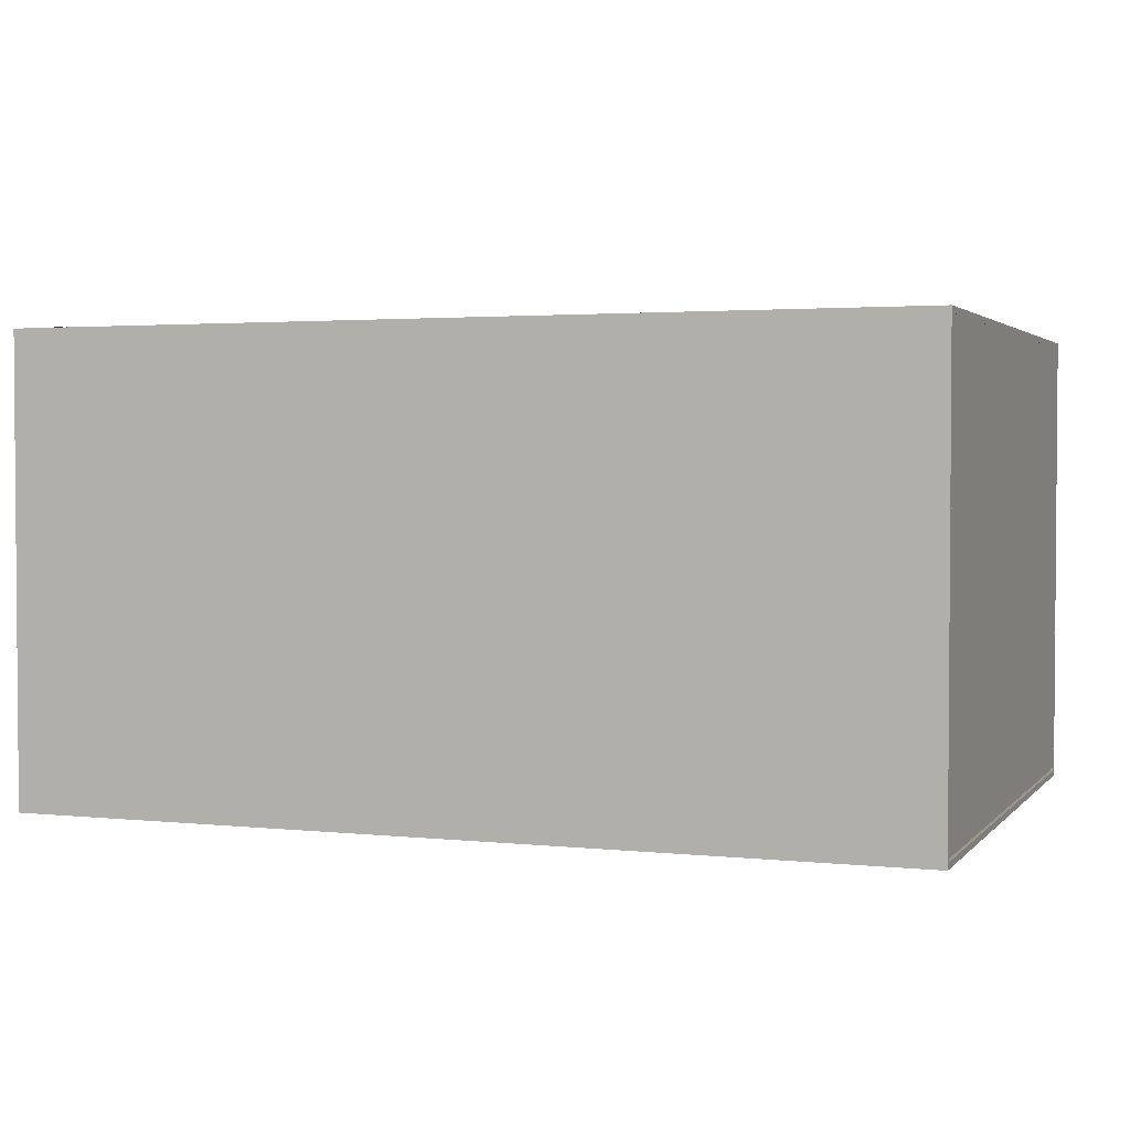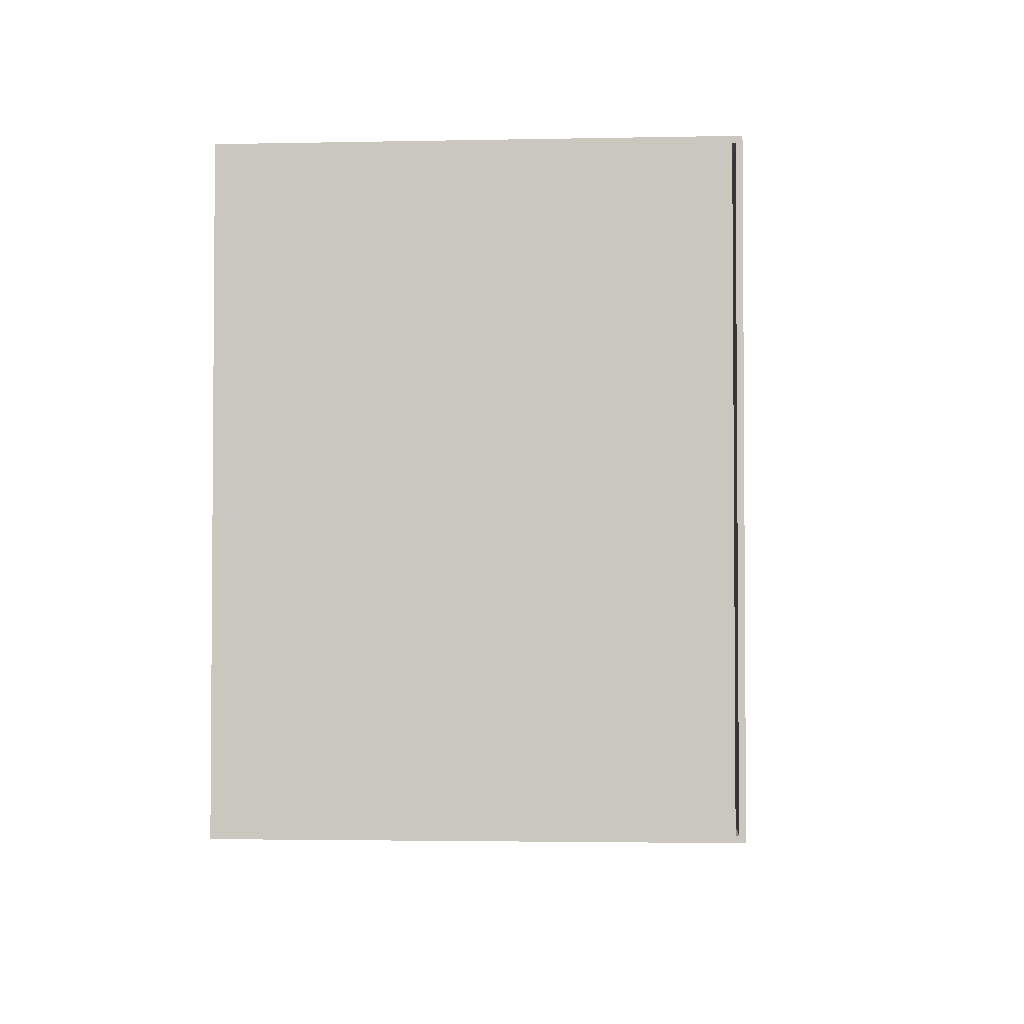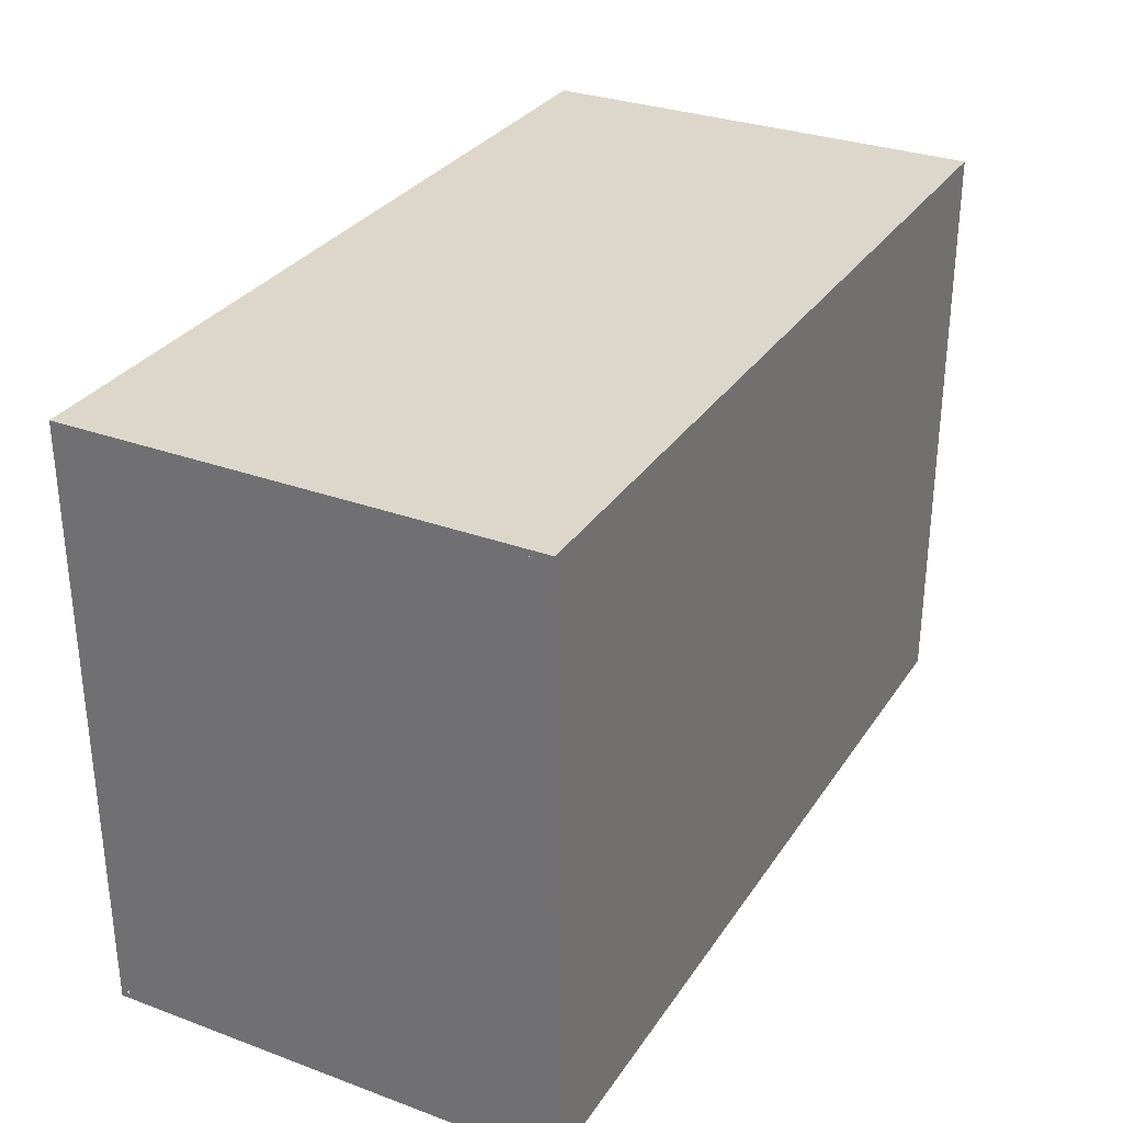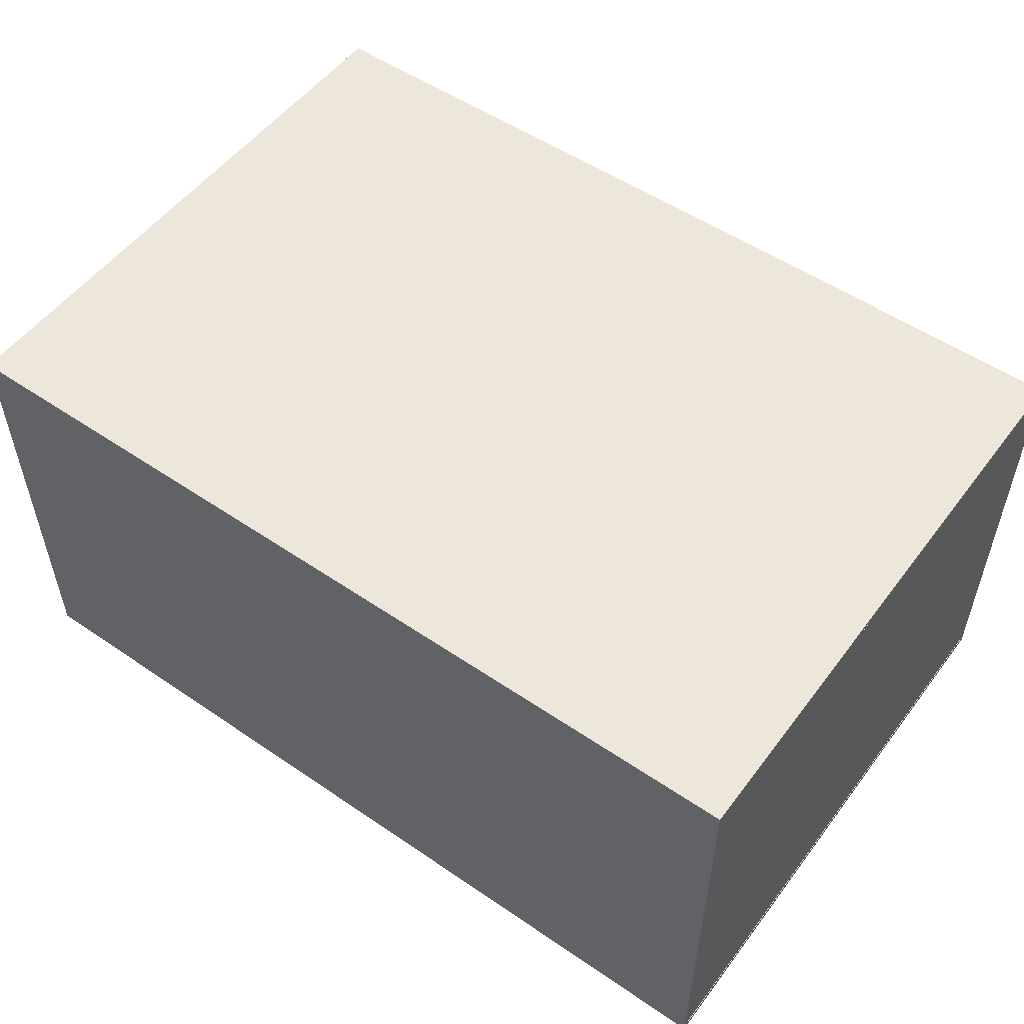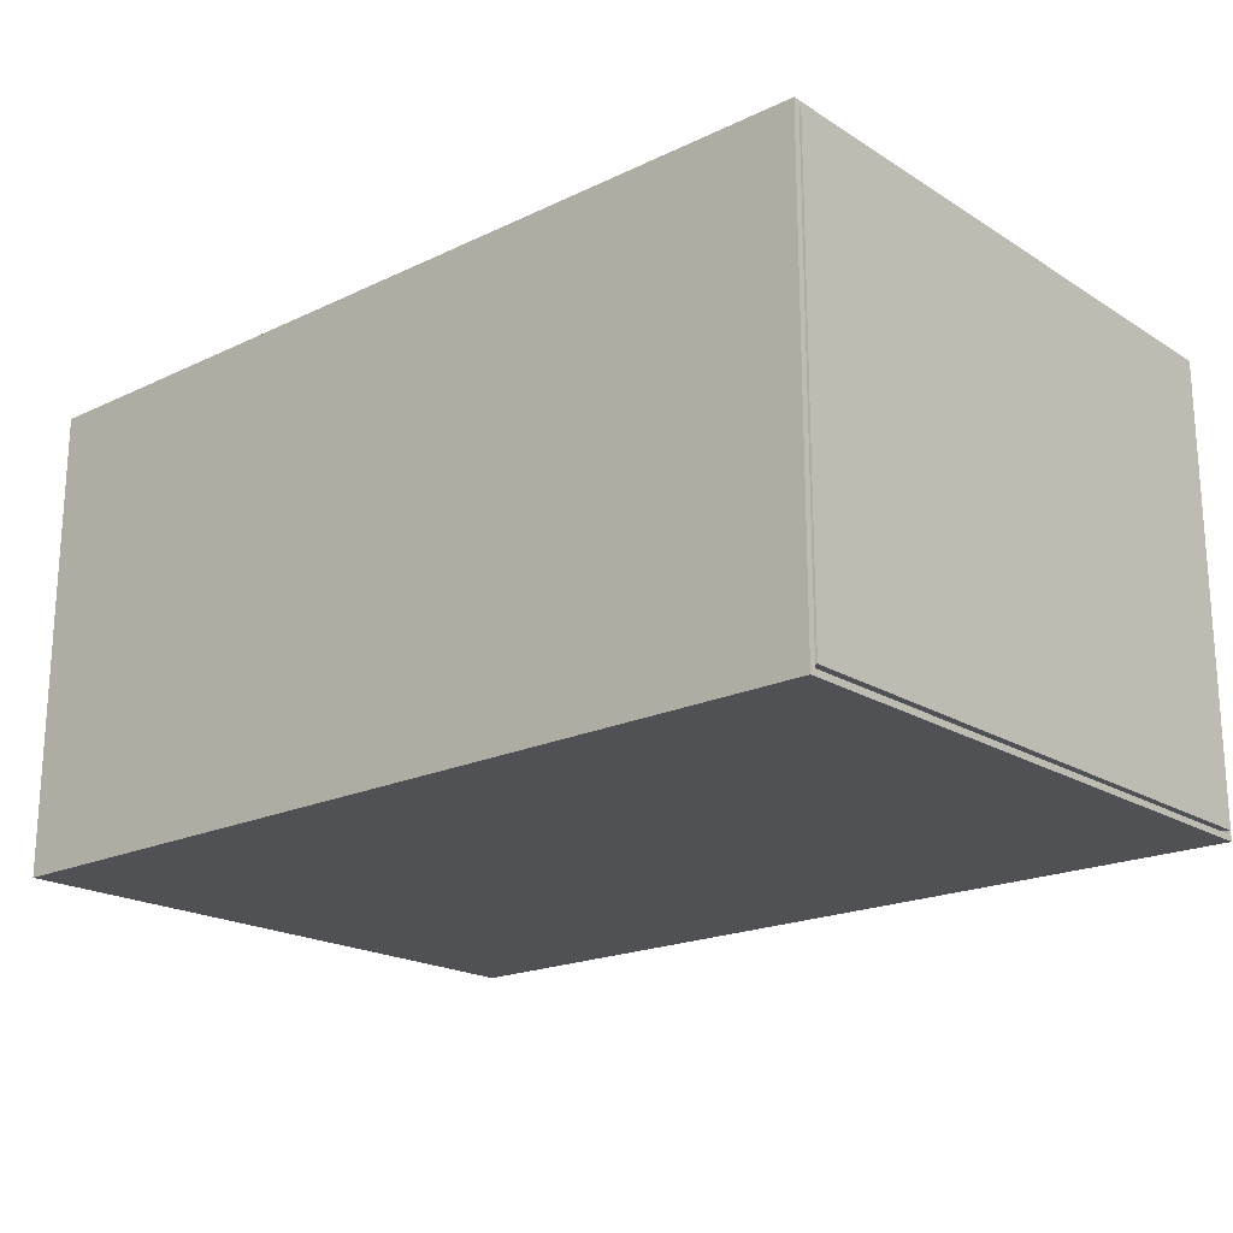
<metadata>
{"format":"obj","ext":"obj","renderer":"f3d","projection":"perspective","resolution":1024,"background":"white","views":[{"elev":2.5,"azim":20.3,"up":"+Y"},{"elev":-2.7,"azim":-85.9,"up":"+Z"},{"elev":30.8,"azim":117.8,"up":"+Z"},{"elev":53.2,"azim":36.1,"up":"+Y"},{"elev":-19.9,"azim":-138.8,"up":"+Y"}]}
</metadata>
<code>
o MAXI#1_Mesh_35
v 1.521 0.161 -3.279
v 1.221 0.161 -3.279
v 1.521 0.011 -3.279
v 1.221 0.011 -3.279
v 1.221 0.011 -3.279
v 1.221 0.011 -3.479
v 1.521 0.011 -3.279
v 1.521 0.011 -3.479
v 1.521 0.011 -3.479
v 1.221 0.011 -3.479
v 1.521 0.161 -3.479
v 1.221 0.161 -3.479
v 1.221 0.161 -3.479
v 1.221 0.011 -3.479
v 1.221 0.161 -3.279
v 1.221 0.011 -3.279
v 1.521 0.161 -3.279
v 1.521 0.011 -3.279
v 1.521 0.161 -3.479
v 1.521 0.011 -3.479
v 1.521 0.161 -3.279
v 1.521 0.161 -3.479
v 1.221 0.161 -3.279
v 1.221 0.161 -3.479
f 1 2 3
f 3 2 4
f 5 6 7
f 7 6 8
f 9 10 11
f 11 10 12
f 13 14 15
f 15 14 16
f 17 18 19
f 19 18 20
f 21 22 23
f 23 22 24
o MIN#26_Mesh_38
v 1.222 0.161 -3.479
v 1.222 0.01 -3.479
v 1.521 0.161 -3.479
v 1.521 0.01 -3.479
v 1.521 0.161 -3.279
v 1.222 0.161 -3.279
v 1.521 0.161 -3.479
v 1.222 0.161 -3.479
v 1.521 0.161 -3.279
v 1.521 0.01 -3.279
v 1.222 0.161 -3.279
v 1.222 0.01 -3.279
v 1.521 0.01 -3.479
v 1.222 0.01 -3.479
v 1.521 0.01 -3.279
v 1.222 0.01 -3.279
v 1.521 0.163 -3.481
v 1.521 0.008 -3.481
v 1.222 0.163 -3.481
v 1.222 0.008 -3.481
v 1.521 0.008 -3.277
v 1.222 0.008 -3.277
v 1.521 0.008 -3.481
v 1.222 0.008 -3.481
v 1.222 0.163 -3.277
v 1.222 0.008 -3.277
v 1.521 0.163 -3.277
v 1.521 0.008 -3.277
v 1.521 0.163 -3.481
v 1.222 0.163 -3.481
v 1.521 0.163 -3.277
v 1.222 0.163 -3.277
v 1.222 0.163 -3.277
v 1.222 0.161 -3.279
v 1.222 0.008 -3.277
v 1.222 0.01 -3.279
v 1.222 0.008 -3.481
v 1.222 0.01 -3.479
v 1.222 0.163 -3.481
v 1.222 0.161 -3.479
v 1.521 0.008 -3.277
v 1.521 0.01 -3.279
v 1.521 0.163 -3.277
v 1.521 0.161 -3.279
v 1.521 0.163 -3.481
v 1.521 0.161 -3.479
v 1.521 0.008 -3.481
v 1.521 0.01 -3.479
f 25 26 27
f 27 26 28
f 29 30 31
f 31 30 32
f 33 34 35
f 35 34 36
f 37 38 39
f 39 38 40
f 41 42 43
f 43 42 44
f 45 46 47
f 47 46 48
f 49 50 51
f 51 50 52
f 53 54 55
f 55 54 56
f 57 58 59
f 58 60 59
f 59 60 61
f 60 62 61
f 61 62 63
f 62 64 63
f 64 58 63
f 58 57 63
f 65 66 67
f 66 68 67
f 67 68 69
f 68 70 69
f 69 70 71
f 70 72 71
f 72 66 71
f 66 65 71
o LUSH.010_Mesh_12
v 1.241 0.1635 -3.287
v 1.242 0.1635 -3.287
v 1.241 0.1635 -3.282
v 1.242 0.1635 -3.282
v 1.242 0.1635 -3.285
v 1.242 0.1635 -3.284
v 1.244 0.1635 -3.285
v 1.244 0.1635 -3.284
v 1.245 0.1635 -3.282
v 1.244 0.1635 -3.282
v 1.245 0.1635 -3.287
v 1.244 0.1635 -3.287
v 1.237 0.1635 -3.286
v 1.237 0.1635 -3.286
v 1.237 0.1635 -3.285
v 1.237 0.1635 -3.286
v 1.237 0.1635 -3.285
v 1.237 0.1635 -3.286
v 1.237 0.1635 -3.287
v 1.238 0.1635 -3.285
v 1.238 0.1635 -3.287
v 1.238 0.1635 -3.284
v 1.237 0.1635 -3.284
v 1.238 0.1635 -3.284
v 1.237 0.1635 -3.283
v 1.237 0.1635 -3.283
v 1.237 0.1635 -3.283
v 1.237 0.1635 -3.283
v 1.238 0.1635 -3.282
v 1.238 0.1635 -3.282
v 1.238 0.1635 -3.283
v 1.238 0.1635 -3.283
v 1.238 0.1635 -3.282
v 1.238 0.1635 -3.283
v 1.239 0.1635 -3.282
v 1.239 0.1635 -3.283
v 1.239 0.1635 -3.283
v 1.239 0.1635 -3.282
v 1.239 0.1635 -3.283
v 1.24 0.1635 -3.282
v 1.24 0.1635 -3.283
v 1.24 0.1635 -3.282
v 1.24 0.1635 -3.284
v 1.241 0.1635 -3.284
v 1.241 0.1635 -3.283
v 1.241 0.1635 -3.284
v 1.241 0.1635 -3.283
v 1.24 0.1635 -3.283
v 1.24 0.1635 -3.284
v 1.24 0.1635 -3.282
v 1.24 0.1635 -3.285
v 1.24 0.1635 -3.284
v 1.24 0.1635 -3.284
v 1.239 0.1635 -3.285
v 1.239 0.1635 -3.284
v 1.238 0.1635 -3.285
v 1.238 0.1635 -3.285
v 1.238 0.1635 -3.285
v 1.238 0.1635 -3.286
v 1.238 0.1635 -3.286
v 1.238 0.1635 -3.287
v 1.238 0.1635 -3.286
v 1.241 0.1635 -3.286
v 1.241 0.1635 -3.286
v 1.241 0.1635 -3.286
v 1.24 0.1635 -3.286
v 1.24 0.1635 -3.287
v 1.24 0.1635 -3.287
v 1.24 0.1635 -3.286
v 1.24 0.1635 -3.286
v 1.24 0.1635 -3.287
v 1.239 0.1635 -3.286
v 1.239 0.1635 -3.287
v 1.239 0.1635 -3.286
v 1.239 0.1635 -3.286
v 1.239 0.1635 -3.287
v 1.238 0.1635 -3.286
v 1.238 0.1635 -3.287
v 1.238 0.1635 -3.286
v 1.232 0.1635 -3.287
v 1.233 0.1635 -3.287
v 1.232 0.1635 -3.284
v 1.232 0.1635 -3.283
v 1.233 0.1635 -3.283
v 1.233 0.1635 -3.283
v 1.233 0.1635 -3.283
v 1.233 0.1635 -3.282
v 1.233 0.1635 -3.284
v 1.233 0.1635 -3.282
v 1.233 0.1635 -3.283
v 1.234 0.1635 -3.283
v 1.234 0.1635 -3.282
v 1.234 0.1635 -3.283
v 1.234 0.1635 -3.282
v 1.234 0.1635 -3.283
v 1.235 0.1635 -3.282
v 1.235 0.1635 -3.283
v 1.235 0.1635 -3.283
v 1.235 0.1635 -3.282
v 1.235 0.1635 -3.283
v 1.235 0.1635 -3.282
v 1.235 0.1635 -3.284
v 1.236 0.1635 -3.284
v 1.236 0.1635 -3.283
v 1.236 0.1635 -3.287
v 1.236 0.1635 -3.283
v 1.236 0.1635 -3.283
v 1.236 0.1635 -3.283
v 1.235 0.1635 -3.287
v 1.232 0.1635 -3.283
v 1.232 0.1635 -3.282
v 1.23 0.1635 -3.283
v 1.229 0.1635 -3.282
v 1.23 0.1635 -3.287
v 1.229 0.1635 -3.287
f 73 74 75
f 75 74 76
f 77 79 78
f 78 79 80
f 81 82 83
f 82 80 83
f 80 79 83
f 83 79 84
f 85 86 87
f 86 88 87
f 87 88 89
f 88 90 89
f 90 91 89
f 89 91 92
f 91 93 92
f 92 93 94
f 95 96 97
f 97 96 98
f 98 96 99
f 99 96 100
f 100 96 101
f 101 96 102
f 96 103 102
f 103 104 102
f 102 104 105
f 104 106 105
f 105 106 107
f 106 108 107
f 108 109 107
f 107 109 110
f 109 111 110
f 110 111 112
f 111 113 112
f 112 113 114
f 113 115 114
f 116 117 118
f 117 119 118
f 119 120 118
f 118 120 121
f 120 122 121
f 121 122 123
f 122 114 123
f 114 115 123
f 115 124 123
f 124 125 123
f 123 125 126
f 125 127 126
f 126 127 128
f 128 127 129
f 127 94 129
f 129 94 130
f 130 94 131
f 131 94 132
f 94 93 132
f 93 133 132
f 132 133 134
f 135 136 137
f 137 136 138
f 138 136 139
f 139 136 140
f 136 141 140
f 141 142 140
f 140 142 143
f 142 144 143
f 143 144 145
f 144 146 145
f 146 147 145
f 145 147 148
f 147 149 148
f 148 149 150
f 149 151 150
f 151 134 150
f 134 133 150
f 152 153 154
f 154 153 155
f 155 153 156
f 156 153 157
f 157 153 158
f 158 153 159
f 153 160 159
f 159 160 161
f 160 162 161
f 162 163 161
f 161 163 164
f 163 165 164
f 164 165 166
f 165 167 166
f 166 167 168
f 167 169 168
f 169 170 168
f 168 170 171
f 170 172 171
f 171 172 173
f 172 174 173
f 175 176 177
f 176 178 177
f 178 179 177
f 179 180 177
f 180 173 177
f 173 174 177
f 177 174 181
f 182 183 184
f 183 185 184
f 184 185 186
f 186 185 187
f 74 77 76
f 76 77 78
o NICOLE_Mesh_39
v 1.503 0.1631 -3.369
v 1.503 0.1631 -3.36
v 1.476 0.1631 -3.369
v 1.465 0.1631 -3.36
v 1.5 0.1631 -3.381
v 1.476 0.1631 -3.381
v 1.5 0.1631 -3.39
v 1.476 0.1631 -3.39
v 1.476 0.1631 -3.4
v 1.465 0.1631 -3.41
v 1.502 0.1631 -3.4
v 1.502 0.1631 -3.41
v 1.459 0.1631 -3.369
v 1.459 0.1631 -3.36
v 1.434 0.1631 -3.369
v 1.423 0.1631 -3.36
v 1.434 0.1631 -3.41
v 1.423 0.1631 -3.41
v 1.378 0.1631 -3.384
v 1.378 0.1631 -3.378
v 1.377 0.1631 -3.363
v 1.381 0.1631 -3.361
v 1.379 0.1631 -3.376
v 1.381 0.1631 -3.373
v 1.382 0.1631 -3.371
v 1.386 0.1631 -3.359
v 1.385 0.1631 -3.369
v 1.388 0.1631 -3.368
v 1.391 0.1631 -3.359
v 1.391 0.1631 -3.368
v 1.395 0.1631 -3.368
v 1.397 0.1631 -3.359
v 1.397 0.1631 -3.369
v 1.401 0.1631 -3.361
v 1.4 0.1631 -3.371
v 1.402 0.1631 -3.373
v 1.406 0.1631 -3.363
v 1.403 0.1631 -3.376
v 1.404 0.1631 -3.378
v 1.405 0.1631 -3.384
v 1.416 0.1631 -3.384
v 1.415 0.1631 -3.379
v 1.415 0.1631 -3.39
v 1.414 0.1631 -3.374
v 1.414 0.1631 -3.395
v 1.412 0.1631 -3.37
v 1.412 0.1631 -3.399
v 1.409 0.1631 -3.366
v 1.409 0.1631 -3.403
v 1.406 0.1631 -3.406
v 1.404 0.1631 -3.391
v 1.403 0.1631 -3.394
v 1.402 0.1631 -3.396
v 1.401 0.1631 -3.409
v 1.4 0.1631 -3.399
v 1.397 0.1631 -3.4
v 1.397 0.1631 -3.41
v 1.395 0.1631 -3.401
v 1.391 0.1631 -3.402
v 1.391 0.1631 -3.411
v 1.388 0.1631 -3.401
v 1.386 0.1631 -3.41
v 1.385 0.1631 -3.4
v 1.382 0.1631 -3.399
v 1.381 0.1631 -3.409
v 1.381 0.1631 -3.396
v 1.379 0.1631 -3.394
v 1.378 0.1631 -3.391
v 1.377 0.1631 -3.406
v 1.373 0.1631 -3.366
v 1.373 0.1631 -3.403
v 1.37 0.1631 -3.37
v 1.37 0.1631 -3.399
v 1.368 0.1631 -3.374
v 1.368 0.1631 -3.395
v 1.367 0.1631 -3.379
v 1.367 0.1631 -3.39
v 1.367 0.1631 -3.384
v 1.36 0.1631 -3.374
v 1.359 0.1631 -3.37
v 1.361 0.1631 -3.379
v 1.357 0.1631 -3.367
v 1.354 0.1631 -3.364
v 1.351 0.1631 -3.362
v 1.351 0.1631 -3.379
v 1.349 0.1631 -3.374
v 1.348 0.1631 -3.36
v 1.347 0.1631 -3.371
v 1.344 0.1631 -3.369
v 1.344 0.1631 -3.359
v 1.339 0.1631 -3.359
v 1.339 0.1631 -3.368
v 1.336 0.1631 -3.368
v 1.334 0.1631 -3.359
v 1.333 0.1631 -3.369
v 1.331 0.1631 -3.371
v 1.329 0.1631 -3.361
v 1.329 0.1631 -3.373
v 1.327 0.1631 -3.376
v 1.326 0.1631 -3.378
v 1.325 0.1631 -3.363
v 1.326 0.1631 -3.384
v 1.36 0.1631 -3.397
v 1.361 0.1631 -3.393
v 1.358 0.1631 -3.401
v 1.356 0.1631 -3.404
v 1.354 0.1631 -3.406
v 1.351 0.1631 -3.408
v 1.35 0.1631 -3.393
v 1.349 0.1631 -3.396
v 1.347 0.1631 -3.41
v 1.346 0.1631 -3.399
v 1.343 0.1631 -3.411
v 1.343 0.1631 -3.401
v 1.339 0.1631 -3.402
v 1.339 0.1631 -3.411
v 1.336 0.1631 -3.401
v 1.334 0.1631 -3.41
v 1.333 0.1631 -3.4
v 1.331 0.1631 -3.399
v 1.329 0.1631 -3.409
v 1.329 0.1631 -3.396
v 1.327 0.1631 -3.394
v 1.326 0.1631 -3.391
v 1.325 0.1631 -3.406
v 1.321 0.1631 -3.366
v 1.321 0.1631 -3.403
v 1.318 0.1631 -3.37
v 1.318 0.1631 -3.399
v 1.316 0.1631 -3.374
v 1.316 0.1631 -3.395
v 1.315 0.1631 -3.379
v 1.315 0.1631 -3.39
v 1.315 0.1631 -3.384
v 1.307 0.1631 -3.36
v 1.296 0.1631 -3.36
v 1.307 0.1631 -3.41
v 1.296 0.1631 -3.41
f 188 189 190
f 189 191 190
f 192 193 194
f 194 193 195
f 190 191 196
f 191 197 196
f 198 196 199
f 196 197 199
f 200 201 202
f 201 203 202
f 202 203 204
f 204 203 205
f 206 207 208
f 208 207 209
f 207 210 209
f 210 211 209
f 211 212 209
f 209 212 213
f 212 214 213
f 214 215 213
f 213 215 216
f 215 217 216
f 217 218 216
f 216 218 219
f 218 220 219
f 219 220 221
f 220 222 221
f 222 223 221
f 221 223 224
f 223 225 224
f 225 226 224
f 226 227 224
f 228 229 230
f 229 231 230
f 230 231 232
f 231 233 232
f 232 233 234
f 233 235 234
f 234 235 236
f 235 224 236
f 236 224 237
f 224 227 237
f 227 238 237
f 238 239 237
f 239 240 237
f 237 240 241
f 240 242 241
f 242 243 241
f 241 243 244
f 243 245 244
f 245 246 244
f 244 246 247
f 246 248 247
f 247 248 249
f 248 250 249
f 250 251 249
f 249 251 252
f 251 253 252
f 253 254 252
f 254 255 252
f 252 255 256
f 255 206 256
f 206 208 256
f 208 257 256
f 256 257 258
f 257 259 258
f 258 259 260
f 259 261 260
f 260 261 262
f 261 263 262
f 262 263 264
f 264 263 265
f 266 267 268
f 267 269 268
f 269 270 268
f 270 271 268
f 268 271 272
f 272 271 273
f 271 274 273
f 273 274 275
f 275 274 276
f 274 277 276
f 277 278 276
f 276 278 279
f 279 278 280
f 278 281 280
f 280 281 282
f 282 281 283
f 281 284 283
f 283 284 285
f 285 284 286
f 286 284 287
f 284 288 287
f 287 288 289
f 290 291 292
f 292 291 293
f 293 291 294
f 294 291 295
f 291 296 295
f 296 297 295
f 295 297 298
f 297 299 298
f 298 299 300
f 299 301 300
f 301 302 300
f 300 302 303
f 302 304 303
f 303 304 305
f 304 306 305
f 306 307 305
f 305 307 308
f 307 309 308
f 309 310 308
f 310 311 308
f 308 311 312
f 311 289 312
f 289 288 312
f 288 313 312
f 312 313 314
f 313 315 314
f 314 315 316
f 315 317 316
f 316 317 318
f 317 319 318
f 318 319 320
f 320 319 321
f 322 323 324
f 324 323 325
f 193 190 195
f 195 190 196

</code>
